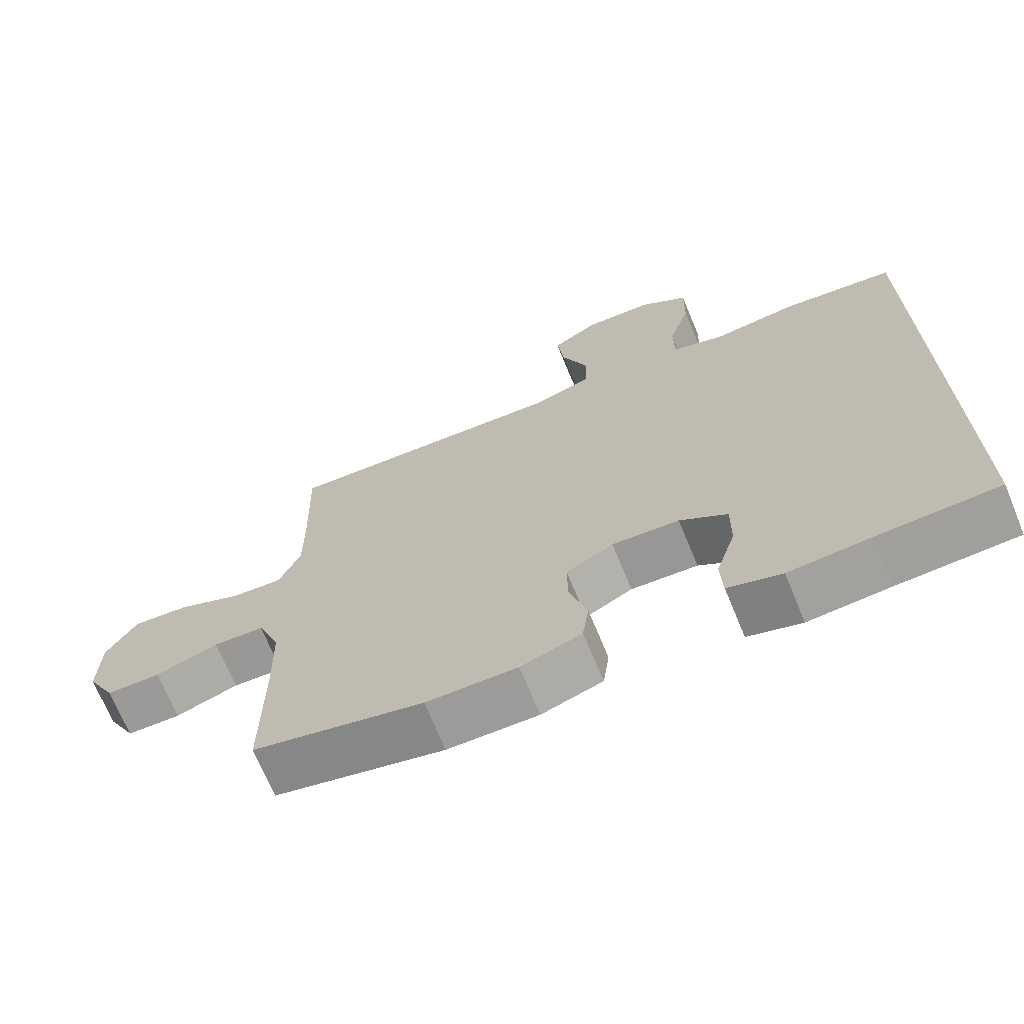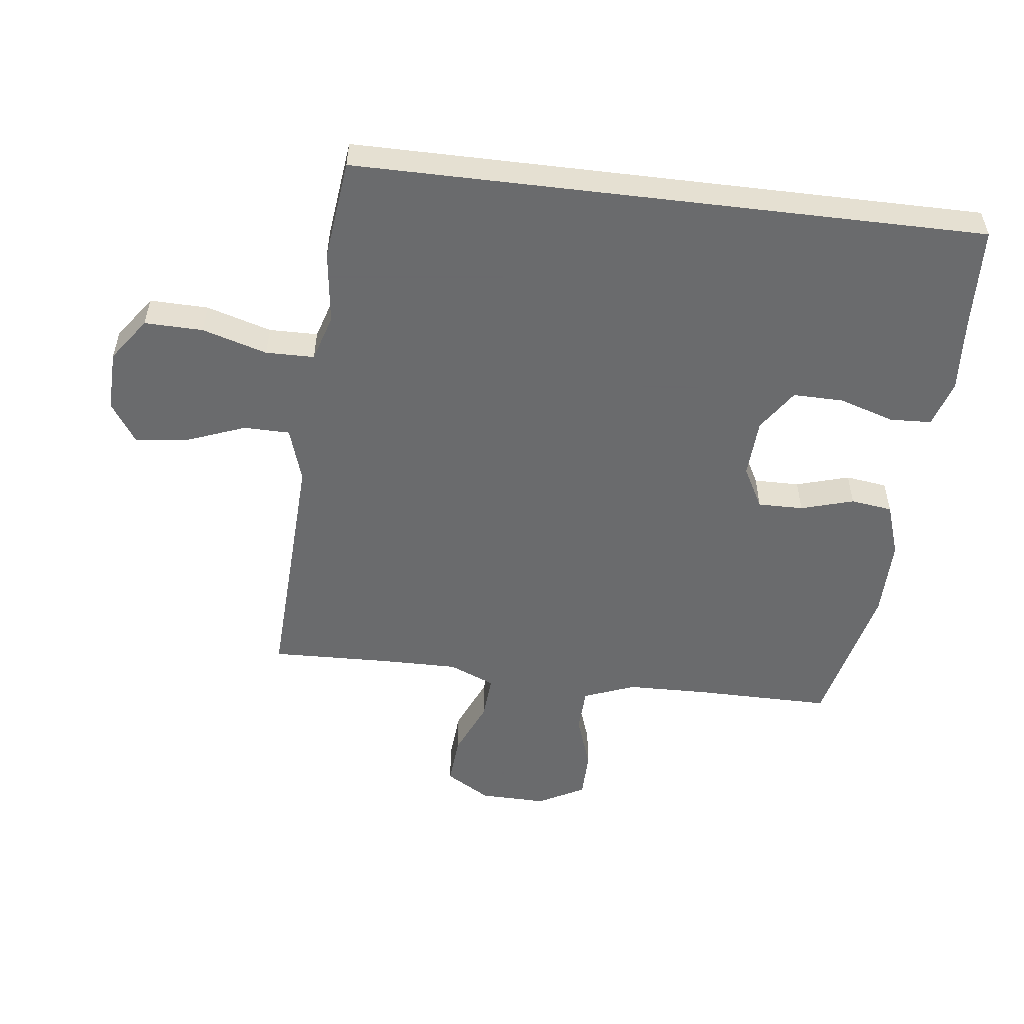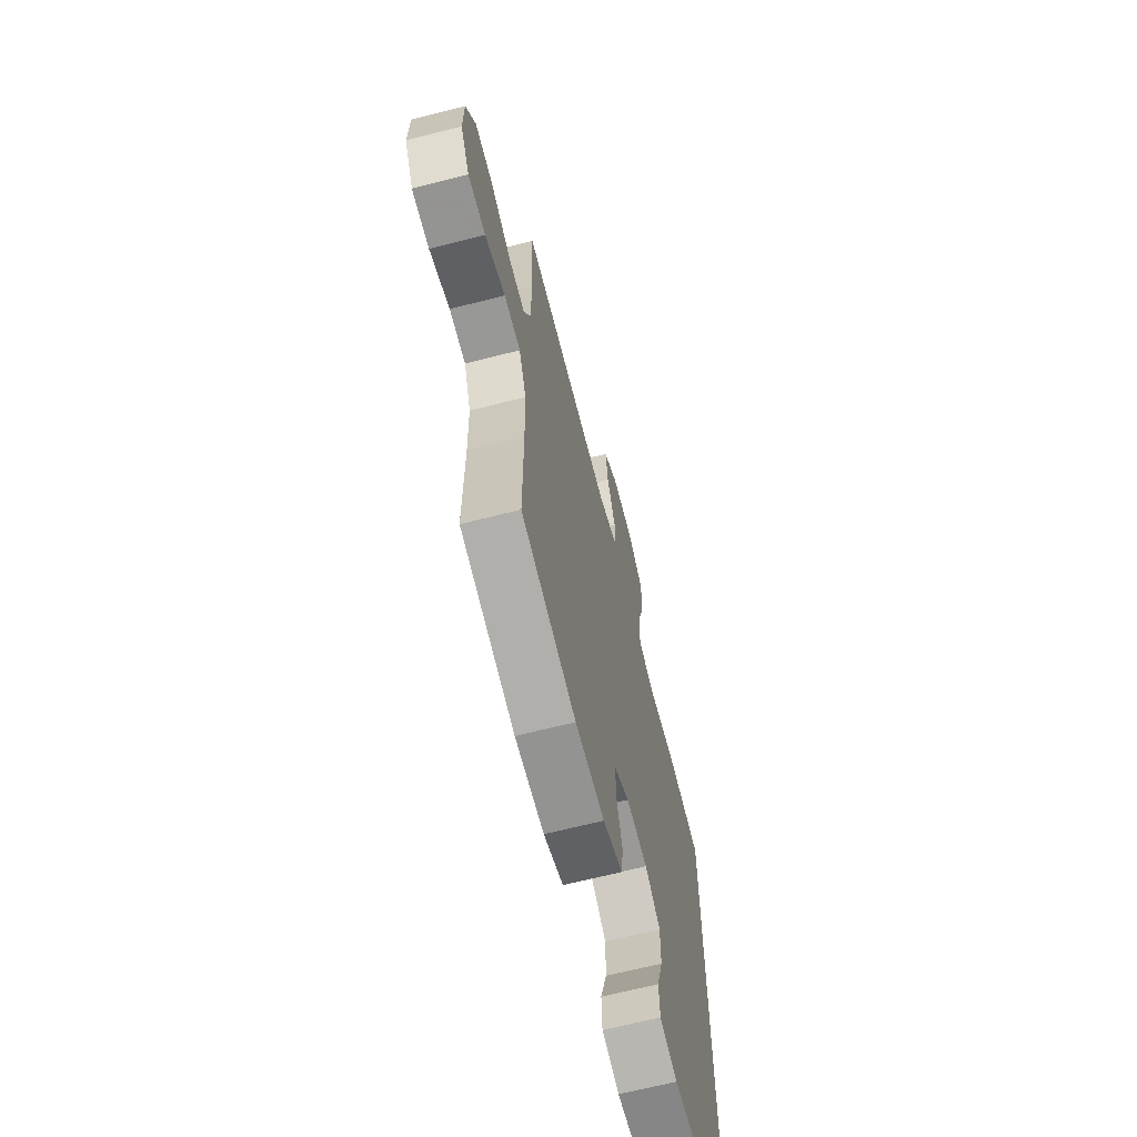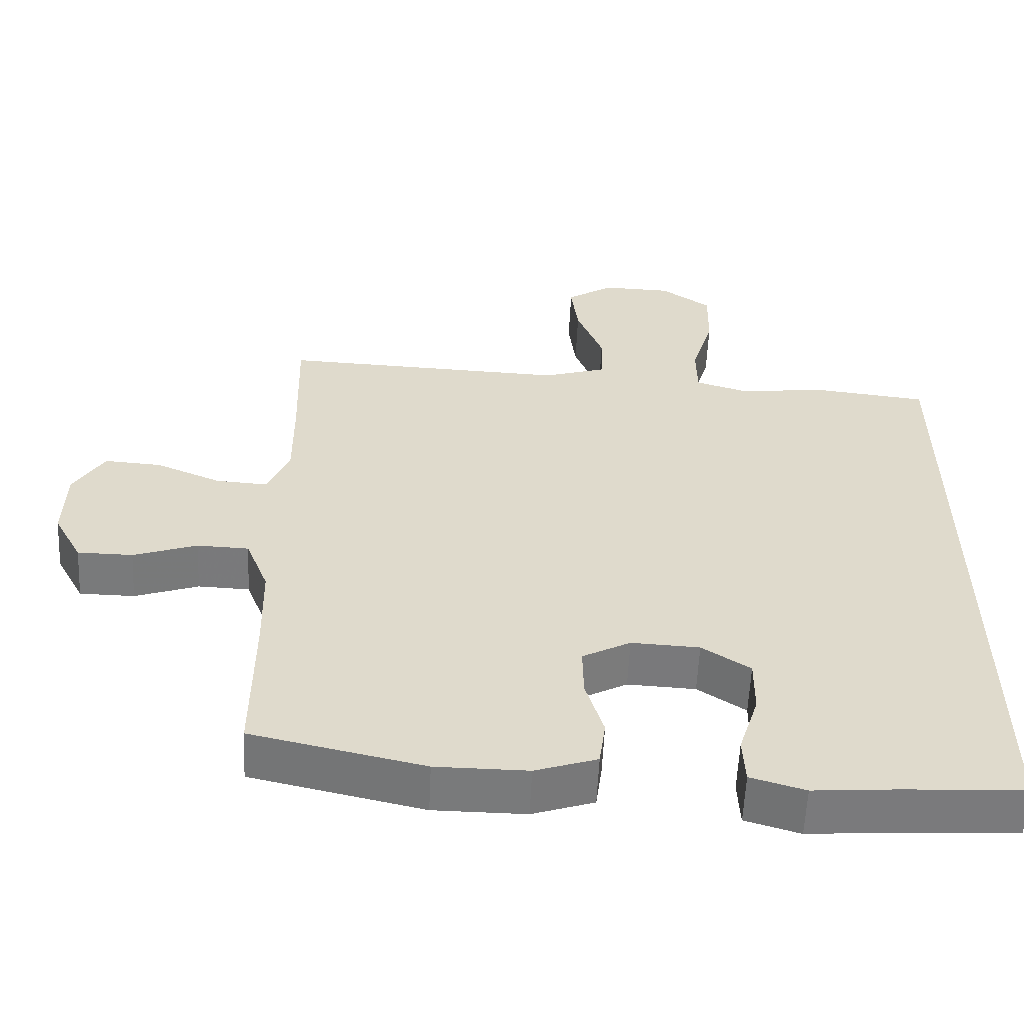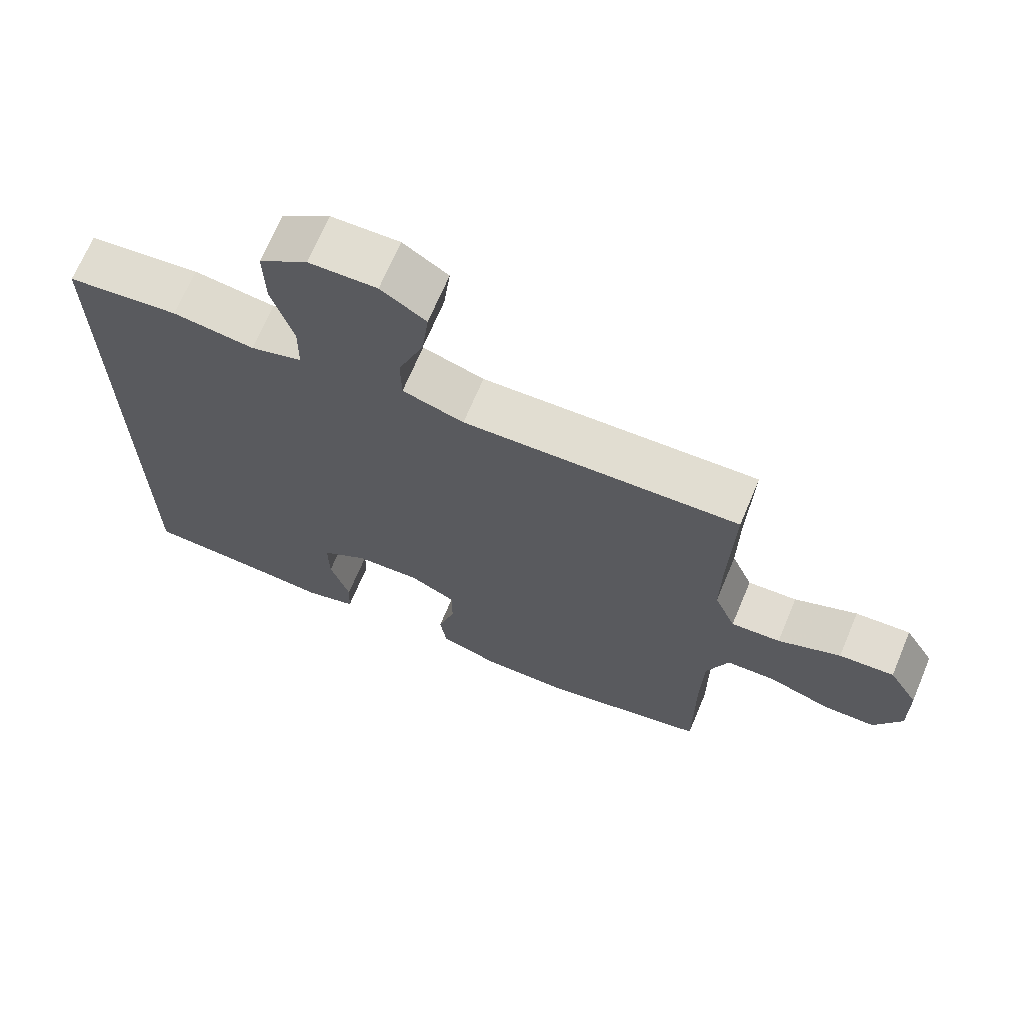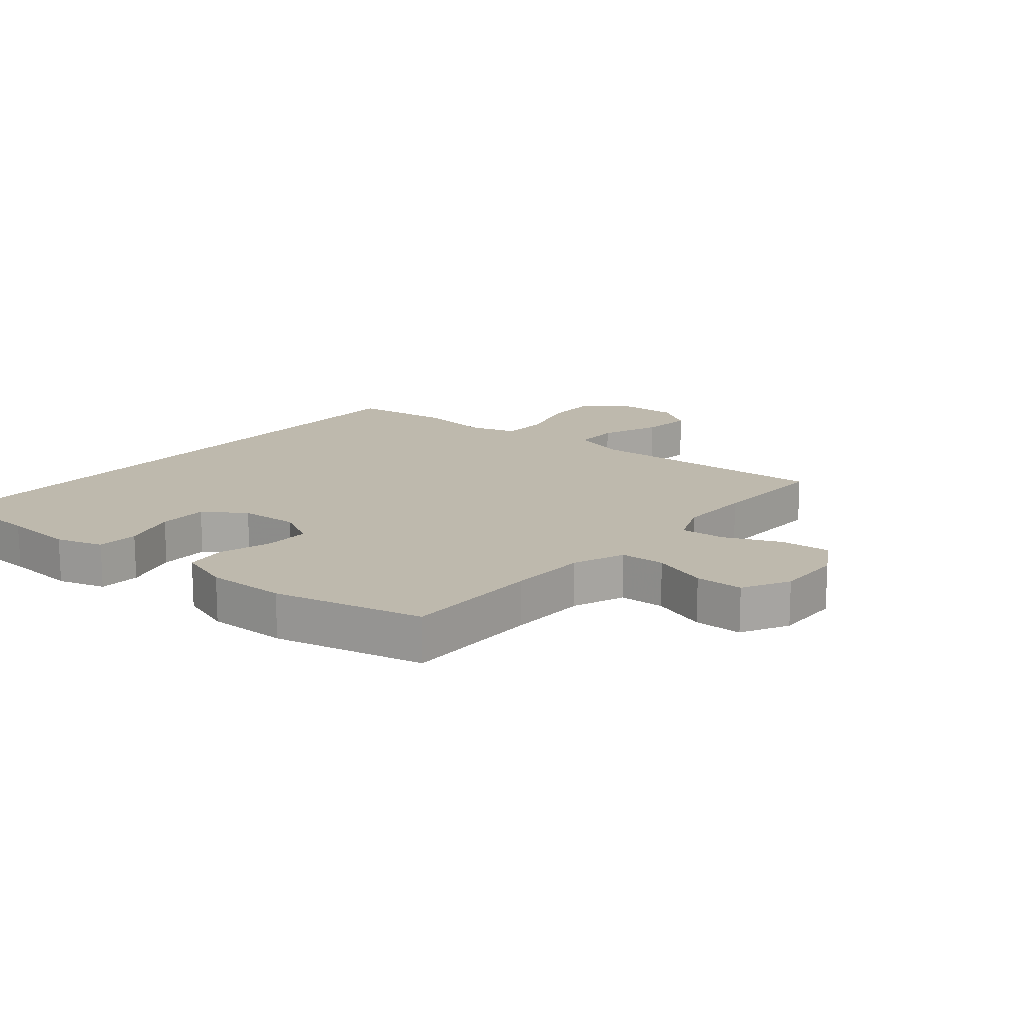
<metadata>
{"format":"obj","ext":"obj","renderer":"f3d","projection":"perspective","resolution":1024,"background":"white","views":[{"elev":-69.9,"azim":22.4,"up":"+Z"},{"elev":-53.2,"azim":83.1,"up":"+Y"},{"elev":-66.2,"azim":-75.6,"up":"+Z"},{"elev":-58.1,"azim":-2.6,"up":"+Z"},{"elev":69.0,"azim":-157.2,"up":"+Z"},{"elev":15.3,"azim":-140.3,"up":"+Y"}]}
</metadata>
<code>
v -0.5 0.07 0.5
v -0.235 0.07 0.488
v -0.099 0.07 0.482
v -0.01 0.07 0.51
v -0.009 0.07 0.584
v -0.046 0.07 0.68
v -0.056 0.07 0.764
v 0.009 0.07 0.807
v 0.107 0.07 0.804
v 0.177 0.07 0.754
v 0.175 0.07 0.66
v 0.144 0.07 0.556
v 0.145 0.07 0.478
v 0.22 0.07 0.455
v 0.338 0.07 0.47
v 0.5 0.07 0.451
v 0.5 0.07 -0.559
v 0.332 0.07 -0.567
v 0.216 0.07 -0.576
v 0.14 0.07 -0.553
v 0.137 0.07 -0.486
v 0.165 0.07 -0.397
v 0.166 0.07 -0.316
v 0.099 0.07 -0.271
v 0.004 0.07 -0.266
v -0.063 0.07 -0.302
v -0.062 0.07 -0.375
v -0.037 0.07 -0.46
v -0.046 0.07 -0.527
v -0.132 0.07 -0.556
v -0.26 0.07 -0.555
v -0.5 0.07 -0.5
v -0.499 0.07 -0.277
v -0.502 0.07 -0.15
v -0.534 0.07 -0.067
v -0.606 0.07 -0.064
v -0.695 0.07 -0.095
v -0.772 0.07 -0.094
v -0.812 0.07 -0.019
v -0.81 0.07 0.088
v -0.767 0.07 0.16
v -0.687 0.07 0.154
v -0.596 0.07 0.115
v -0.524 0.07 0.11
v -0.493 0.07 0.184
v -0.494 0.07 0.305
v -0.5 0 0.5
v -0.235 0 0.488
v -0.099 0 0.482
v -0.01 0 0.51
v -0.009 0 0.584
v -0.046 0 0.68
v -0.056 0 0.764
v 0.009 0 0.807
v 0.107 0 0.804
v 0.177 0 0.754
v 0.175 0 0.66
v 0.144 0 0.556
v 0.145 0 0.478
v 0.22 0 0.455
v 0.338 0 0.47
v 0.5 0 0.451
v 0.5 0 -0.559
v 0.332 0 -0.567
v 0.216 0 -0.576
v 0.14 0 -0.553
v 0.137 0 -0.486
v 0.165 0 -0.397
v 0.166 0 -0.316
v 0.099 0 -0.271
v 0.004 0 -0.266
v -0.063 0 -0.302
v -0.062 0 -0.375
v -0.037 0 -0.46
v -0.046 0 -0.527
v -0.132 0 -0.556
v -0.26 0 -0.555
v -0.5 0 -0.5
v -0.499 0 -0.277
v -0.502 0 -0.15
v -0.534 0 -0.067
v -0.606 0 -0.064
v -0.695 0 -0.095
v -0.772 0 -0.094
v -0.812 0 -0.019
v -0.81 0 0.088
v -0.767 0 0.16
v -0.687 0 0.154
v -0.596 0 0.115
v -0.524 0 0.11
v -0.493 0 0.184
v -0.494 0 0.305
f 40 41 42 43
f 40 43 44
f 39 40 44
f 36 37 38 39
f 35 36 39 44
f 34 35 44 45
f 30 31 32 33
f 30 33 34 45
f 27 28 29 30
f 26 27 30 45
f 19 20 21 22
f 18 19 22 23
f 17 18 23
f 14 15 16 17
f 13 14 17 23
f 9 10 11 12
f 9 12 13
f 5 6 7 8
f 4 5 8 9
f 46 1 2
f 46 2 3
f 25 26 45 46
f 24 25 46 3
f 23 24 3 4
f 4 9 13 23
f 89 88 87 86
f 90 89 86
f 90 86 85
f 85 84 83 82
f 90 85 82 81
f 91 90 81 80
f 79 78 77 76
f 91 80 79 76
f 76 75 74 73
f 91 76 73 72
f 68 67 66 65
f 69 68 65 64
f 69 64 63
f 63 62 61 60
f 69 63 60 59
f 58 57 56 55
f 59 58 55
f 54 53 52 51
f 55 54 51 50
f 48 47 92
f 49 48 92
f 92 91 72 71
f 49 92 71 70
f 50 49 70 69
f 69 59 55 50
f 1 47 48 2
f 2 48 49 3
f 3 49 50 4
f 4 50 51 5
f 5 51 52 6
f 6 52 53 7
f 7 53 54 8
f 8 54 55 9
f 9 55 56 10
f 10 56 57 11
f 11 57 58 12
f 12 58 59 13
f 13 59 60 14
f 14 60 61 15
f 15 61 62 16
f 16 62 63 17
f 17 63 64 18
f 18 64 65 19
f 19 65 66 20
f 20 66 67 21
f 21 67 68 22
f 22 68 69 23
f 23 69 70 24
f 24 70 71 25
f 25 71 72 26
f 26 72 73 27
f 27 73 74 28
f 28 74 75 29
f 29 75 76 30
f 30 76 77 31
f 31 77 78 32
f 32 78 79 33
f 33 79 80 34
f 34 80 81 35
f 35 81 82 36
f 36 82 83 37
f 37 83 84 38
f 38 84 85 39
f 39 85 86 40
f 40 86 87 41
f 41 87 88 42
f 42 88 89 43
f 43 89 90 44
f 44 90 91 45
f 45 91 92 46
f 46 92 47 1

</code>
